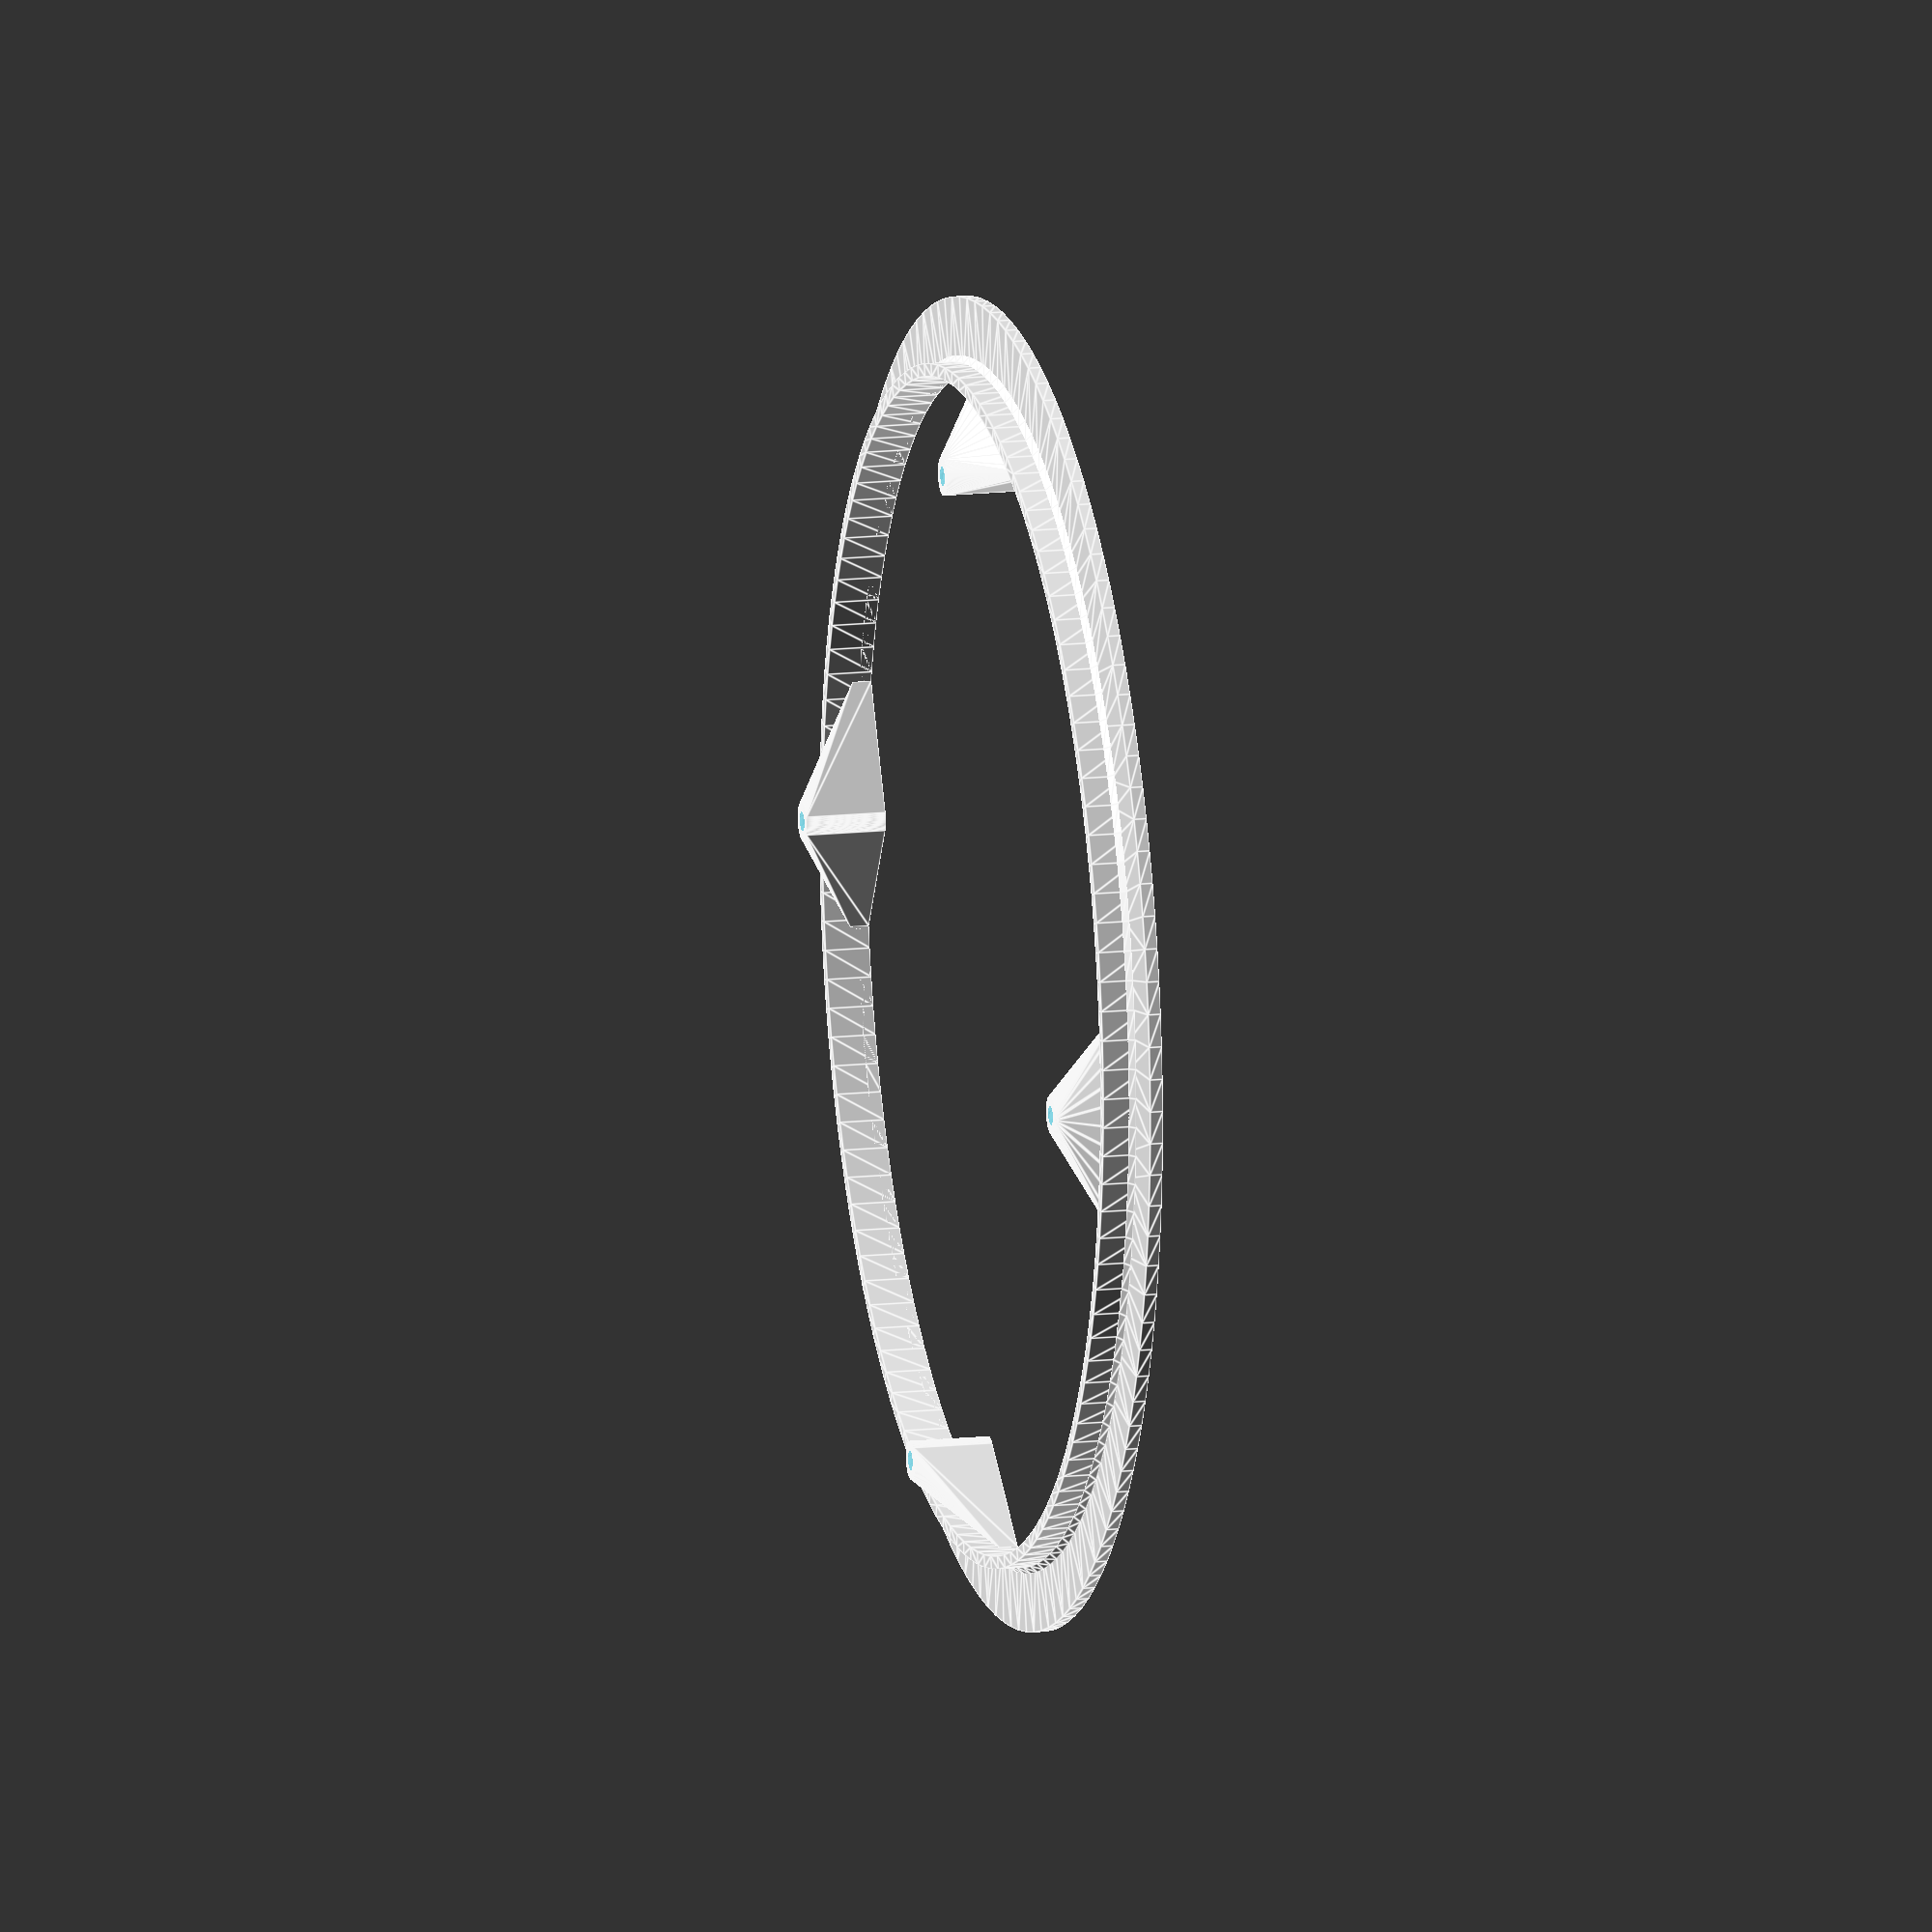
<openscad>
teeth = 48;
// put in distances between screws going clockwise; even if the distances are all equal, fill in as many as there are screws
screwSpacings = [119.5,109.4,119.5,109.4]; 
screwHoleDiameter = 3;
// extra stickout past chain
outsideExtra = 1.5;
// distance from edge to curved wall
outerInset = 10;
standoffLength = 5.5;
standoffDiameter = 6;
standoffConnectionHeight = 3;
chamfer = 1;
flatWallThickness = 2;
curvedWallHeight = 5;
curvedWallThickness = 2;

module dummy() {}

outerDiameter = 12.7 / sin (180 / teeth)+7.92 + 2*outsideExtra;
precision = 0.0001;

function sum(v,n=undef,soFar=0,pos=0) = pos >= (n==undef ? len(v) : n) ? soFar :
             sum(v,n=n,soFar=soFar+v[pos],pos=pos+1);

function totalAngle(radius) = sum([for(d=screwSpacings) d<=2*radius ? 2*asin(d/(2*radius)) : 1e100]);
    
// if radius is too small, totalAngle(radius)>360 and if it's too big, totalAngle(radius)<360
function solveRadius(d1=precision,d2=sum(screwSpacings)) = 
    (d2-d1) <= precision ? (d1+d2)/2 :
    totalAngle((d1+d2)/2) >= 360 ? solveRadius(d1=(d1+d2)/2,d2=d2) : solveRadius(d1=d1,d2=(d1+d2)/2);    

standoffR = solveRadius();
standoffAngles = [for(s=screwSpacings) 2*asin(s/(2*standoffR))];
standoffAnglesCumulative = [for(i=[0:1:len(standoffAngles)-1]) sum(standoffAngles,i)];

echo("standoff radius",standoffR);

nudge = 0.01;

$fn = 128;

module hollowCylinder(id,od,height,arc=360) {
    linear_extrude(height=height) {
        intersection() {
            difference() {
                circle(d=od);
                circle(d=id);
            }
            if (arc<360) {
                polygon(concat([[0,0]], [for(i=[0:1:$fn]) let(angle=-arc/2+arc*i/$fn) (od+id)/4 * [cos(angle),sin(angle)]]));
            }
        }
}
}

d1 = outerDiameter-2*outerInset-2*curvedWallThickness;
d2 = outerDiameter-2*outerInset;
d3 = outerDiameter;

module main() {
    hollowCylinder(d1,d3,flatWallThickness);
    hollowCylinder(d1,d2,flatWallThickness+curvedWallHeight);
    translate([0,0,flatWallThickness-nudge])
    rotate_extrude() {
        translate([d2/2-nudge,0]) polygon([[0,0],[chamfer,0],[0,chamfer]]);
    }
}

module standoffs() {
    // standoffAnglesCumulative is clockwise, but here we use it counterclockwise as we're working upside-down
    for(angle=standoffAnglesCumulative) rotate([0,0,angle]) {
        difference() {
            hull() 
            {
                translate([standoffR,0,0]) hollowCylinder(screwHoleDiameter,standoffDiameter,standoffLength+flatWallThickness+curvedWallHeight);
                hollowCylinder(d1,d1+nudge,standoffConnectionHeight,arc=25);
            }
            translate([standoffR,0,-5]) cylinder(d=screwHoleDiameter,h=standoffLength+flatWallThickness+curvedWallHeight+10);
        }
    }
}


difference() {
    union() {
        main();
        standoffs();
    }

/*    rotate([0,0,45]) 
    
    translate([0,-crankGap/2,flatWallThickness]) cube([outerDiameter+1,crankGap,standoffLength+flatWall+wallHeight+10]);
    */
}
</openscad>
<views>
elev=345.8 azim=277.4 roll=76.4 proj=o view=edges
</views>
